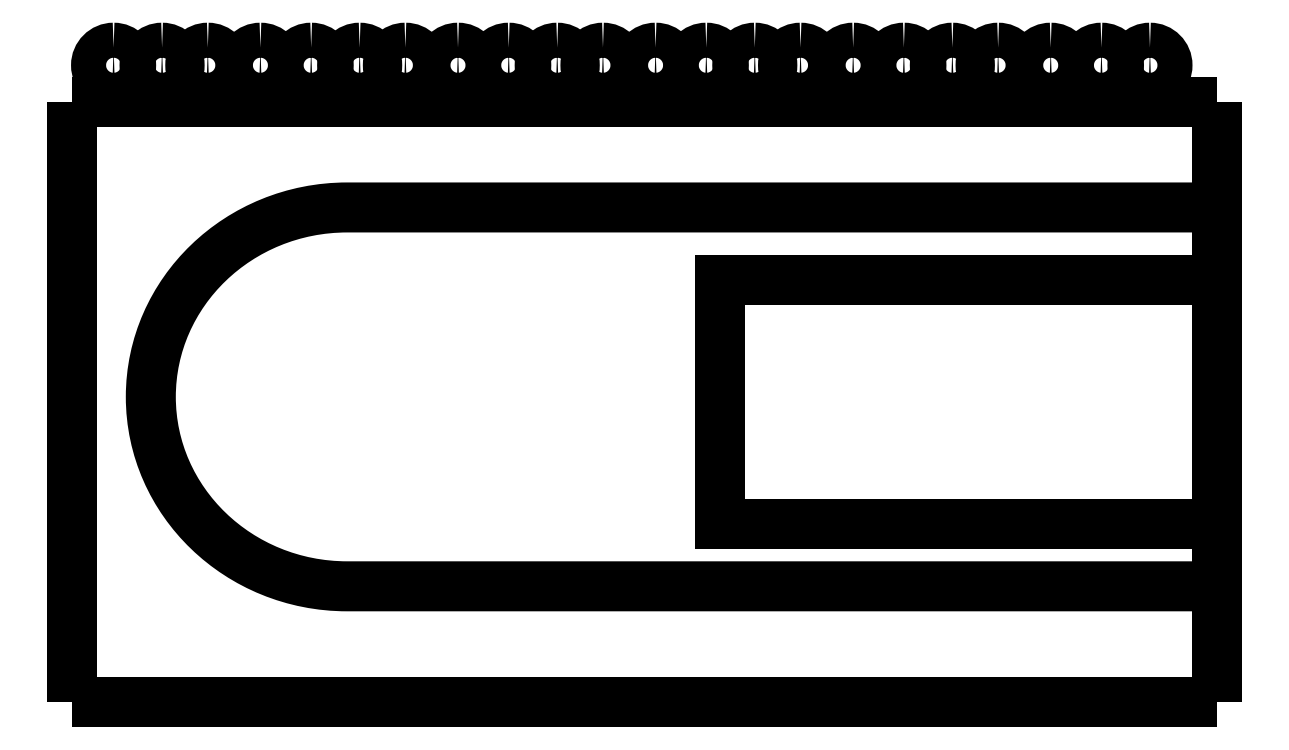
<metadata>
{"format":"dxf","ext":"dxf","renderer":"ezdxf+matplotlib","layout":"modelspace","background":"white","min_lineweight":24,"dpi":150}
</metadata>
<code>
0
SECTION
2
ENTITIES
0
POLYLINE
8
Layer 1
66
     1
10
0
20
0
30
0
0
VERTEX
8
Layer 1
10
0.01389
20
42.75
30
0
0
VERTEX
8
Layer 1
10
81.61
20
42.75
30
0
0
SEQEND
8
Layer 1
0
POLYLINE
8
Layer 1
66
     1
10
0
20
0
30
0
0
VERTEX
8
Layer 1
10
0.01389
20
0
30
0
0
VERTEX
8
0
10
0.01389
20
0
30
0
0
SEQEND
8
Layer 1
0
POLYLINE
8
Layer 1
66
     1
10
0
20
0
30
0
0
VERTEX
8
Layer 1
10
81.61
20
0
30
0
0
VERTEX
8
0
10
81.61
20
0
30
0
0
SEQEND
8
Layer 1
0
SPLINE
8
Layer 1
210
0
220
0
230
1
70
     8
71
     3
72
    20
73
    16
74
     0
42
1e-10
43
1e-10
40
0
40
0
40
0
40
0
40
1
40
1
40
1
40
2
40
2
40
2
40
3
40
3
40
3
40
4
40
4
40
4
40
5
40
5
40
5
40
5
10
81.61
20
35.26
30
0
10
81.61
20
35.26
30
0
10
19.61
20
35.26
30
0
10
19.61
20
35.26
30
0
10
11.88
20
35.26
30
0
10
5.614
20
29.22
30
0
10
5.614
20
21.76
30
0
10
5.614
20
14.31
30
0
10
11.88
20
8.264
30
0
10
19.61
20
8.264
30
0
10
19.61
20
8.264
30
0
10
19.61
20
8.264
30
0
10
19.61
20
8.264
30
0
10
19.61
20
8.264
30
0
10
81.61
20
8.264
30
0
10
81.61
20
8.264
30
0
0
POLYLINE
8
Layer 1
66
     1
10
0
20
0
30
0
0
VERTEX
8
Layer 1
10
81.61
20
12.69
30
0
0
VERTEX
8
Layer 1
10
46.15
20
12.69
30
0
0
VERTEX
8
Layer 1
10
46.15
20
30.06
30
0
0
VERTEX
8
Layer 1
10
81.61
20
30.06
30
0
0
SEQEND
8
Layer 1
0
SPLINE
8
Layer 1
210
0
220
0
230
1
70
    11
71
     3
72
    17
73
    13
74
     0
42
1e-10
43
1e-10
40
0
40
0
40
0
40
0
40
1
40
1
40
1
40
2
40
2
40
2
40
3
40
3
40
3
40
4
40
4
40
4
40
4
10
13.42
20
46.65
30
0
10
14.12
20
46.65
30
0
10
14.67
20
46.09
30
0
10
14.67
20
45.4
30
0
10
14.67
20
44.71
30
0
10
14.12
20
44.15
30
0
10
13.42
20
44.15
30
0
10
12.73
20
44.15
30
0
10
12.17
20
44.71
30
0
10
12.17
20
45.4
30
0
10
12.17
20
46.09
30
0
10
12.73
20
46.65
30
0
10
13.42
20
46.65
30
0
0
SPLINE
8
Layer 1
210
0
220
0
230
1
70
    11
71
     3
72
    17
73
    13
74
     0
42
1e-10
43
1e-10
40
0
40
0
40
0
40
0
40
1
40
1
40
1
40
2
40
2
40
2
40
3
40
3
40
3
40
4
40
4
40
4
40
4
10
9.676
20
46.65
30
0
10
10.37
20
46.65
30
0
10
10.93
20
46.09
30
0
10
10.93
20
45.4
30
0
10
10.93
20
44.71
30
0
10
10.37
20
44.15
30
0
10
9.676
20
44.15
30
0
10
8.985
20
44.15
30
0
10
8.426
20
44.71
30
0
10
8.426
20
45.4
30
0
10
8.426
20
46.09
30
0
10
8.985
20
46.65
30
0
10
9.676
20
46.65
30
0
0
SPLINE
8
Layer 1
210
0
220
0
230
1
70
    11
71
     3
72
    17
73
    13
74
     0
42
1e-10
43
1e-10
40
0
40
0
40
0
40
0
40
1
40
1
40
1
40
2
40
2
40
2
40
3
40
3
40
3
40
4
40
4
40
4
40
4
10
6.416
20
46.65
30
0
10
7.106
20
46.65
30
0
10
7.666
20
46.09
30
0
10
7.666
20
45.4
30
0
10
7.666
20
44.71
30
0
10
7.106
20
44.15
30
0
10
6.416
20
44.15
30
0
10
5.725
20
44.15
30
0
10
5.166
20
44.71
30
0
10
5.166
20
45.4
30
0
10
5.166
20
46.09
30
0
10
5.725
20
46.65
30
0
10
6.416
20
46.65
30
0
0
SPLINE
8
Layer 1
210
0
220
0
230
1
70
    11
71
     3
72
    17
73
    13
74
     0
42
1e-10
43
1e-10
40
0
40
0
40
0
40
0
40
1
40
1
40
1
40
2
40
2
40
2
40
3
40
3
40
3
40
4
40
4
40
4
40
4
10
2.96
20
46.65
30
0
10
3.651
20
46.65
30
0
10
4.21
20
46.09
30
0
10
4.21
20
45.4
30
0
10
4.21
20
44.71
30
0
10
3.651
20
44.15
30
0
10
2.96
20
44.15
30
0
10
2.27
20
44.15
30
0
10
1.71
20
44.71
30
0
10
1.71
20
45.4
30
0
10
1.71
20
46.09
30
0
10
2.27
20
46.65
30
0
10
2.96
20
46.65
30
0
0
SPLINE
8
Layer 1
210
0
220
0
230
1
70
    11
71
     3
72
    17
73
    13
74
     0
42
1e-10
43
1e-10
40
0
40
0
40
0
40
0
40
1
40
1
40
1
40
2
40
2
40
2
40
3
40
3
40
3
40
4
40
4
40
4
40
4
10
27.51
20
46.65
30
0
10
28.2
20
46.65
30
0
10
28.76
20
46.09
30
0
10
28.76
20
45.4
30
0
10
28.76
20
44.71
30
0
10
28.2
20
44.15
30
0
10
27.51
20
44.15
30
0
10
26.82
20
44.15
30
0
10
26.26
20
44.71
30
0
10
26.26
20
45.4
30
0
10
26.26
20
46.09
30
0
10
26.82
20
46.65
30
0
10
27.51
20
46.65
30
0
0
SPLINE
8
Layer 1
210
0
220
0
230
1
70
    11
71
     3
72
    17
73
    13
74
     0
42
1e-10
43
1e-10
40
0
40
0
40
0
40
0
40
1
40
1
40
1
40
2
40
2
40
2
40
3
40
3
40
3
40
4
40
4
40
4
40
4
10
23.76
20
46.65
30
0
10
24.45
20
46.65
30
0
10
25.01
20
46.09
30
0
10
25.01
20
45.4
30
0
10
25.01
20
44.71
30
0
10
24.45
20
44.15
30
0
10
23.76
20
44.15
30
0
10
23.07
20
44.15
30
0
10
22.51
20
44.71
30
0
10
22.51
20
45.4
30
0
10
22.51
20
46.09
30
0
10
23.07
20
46.65
30
0
10
23.76
20
46.65
30
0
0
SPLINE
8
Layer 1
210
0
220
0
230
1
70
    11
71
     3
72
    17
73
    13
74
     0
42
1e-10
43
1e-10
40
0
40
0
40
0
40
0
40
1
40
1
40
1
40
2
40
2
40
2
40
3
40
3
40
3
40
4
40
4
40
4
40
4
10
20.5
20
46.65
30
0
10
21.19
20
46.65
30
0
10
21.75
20
46.09
30
0
10
21.75
20
45.4
30
0
10
21.75
20
44.71
30
0
10
21.19
20
44.15
30
0
10
20.5
20
44.15
30
0
10
19.81
20
44.15
30
0
10
19.25
20
44.71
30
0
10
19.25
20
45.4
30
0
10
19.25
20
46.09
30
0
10
19.81
20
46.65
30
0
10
20.5
20
46.65
30
0
0
SPLINE
8
Layer 1
210
0
220
0
230
1
70
    11
71
     3
72
    17
73
    13
74
     0
42
1e-10
43
1e-10
40
0
40
0
40
0
40
0
40
1
40
1
40
1
40
2
40
2
40
2
40
3
40
3
40
3
40
4
40
4
40
4
40
4
10
17.04
20
46.65
30
0
10
17.73
20
46.65
30
0
10
18.29
20
46.09
30
0
10
18.29
20
45.4
30
0
10
18.29
20
44.71
30
0
10
17.73
20
44.15
30
0
10
17.04
20
44.15
30
0
10
16.35
20
44.15
30
0
10
15.79
20
44.71
30
0
10
15.79
20
45.4
30
0
10
15.79
20
46.09
30
0
10
16.35
20
46.65
30
0
10
17.04
20
46.65
30
0
0
SPLINE
8
Layer 1
210
0
220
0
230
1
70
    11
71
     3
72
    17
73
    13
74
     0
42
1e-10
43
1e-10
40
0
40
0
40
0
40
0
40
1
40
1
40
1
40
2
40
2
40
2
40
3
40
3
40
3
40
4
40
4
40
4
40
4
10
41.59
20
46.65
30
0
10
42.28
20
46.65
30
0
10
42.84
20
46.09
30
0
10
42.84
20
45.4
30
0
10
42.84
20
44.71
30
0
10
42.28
20
44.15
30
0
10
41.59
20
44.15
30
0
10
40.9
20
44.15
30
0
10
40.34
20
44.71
30
0
10
40.34
20
45.4
30
0
10
40.34
20
46.09
30
0
10
40.9
20
46.65
30
0
10
41.59
20
46.65
30
0
0
SPLINE
8
Layer 1
210
0
220
0
230
1
70
    11
71
     3
72
    17
73
    13
74
     0
42
1e-10
43
1e-10
40
0
40
0
40
0
40
0
40
1
40
1
40
1
40
2
40
2
40
2
40
3
40
3
40
3
40
4
40
4
40
4
40
4
10
37.84
20
46.65
30
0
10
38.53
20
46.65
30
0
10
39.09
20
46.09
30
0
10
39.09
20
45.4
30
0
10
39.09
20
44.71
30
0
10
38.53
20
44.15
30
0
10
37.84
20
44.15
30
0
10
37.15
20
44.15
30
0
10
36.59
20
44.71
30
0
10
36.59
20
45.4
30
0
10
36.59
20
46.09
30
0
10
37.15
20
46.65
30
0
10
37.84
20
46.65
30
0
0
SPLINE
8
Layer 1
210
0
220
0
230
1
70
    11
71
     3
72
    17
73
    13
74
     0
42
1e-10
43
1e-10
40
0
40
0
40
0
40
0
40
1
40
1
40
1
40
2
40
2
40
2
40
3
40
3
40
3
40
4
40
4
40
4
40
4
10
34.58
20
46.65
30
0
10
35.27
20
46.65
30
0
10
35.83
20
46.09
30
0
10
35.83
20
45.4
30
0
10
35.83
20
44.71
30
0
10
35.27
20
44.15
30
0
10
34.58
20
44.15
30
0
10
33.89
20
44.15
30
0
10
33.33
20
44.71
30
0
10
33.33
20
45.4
30
0
10
33.33
20
46.09
30
0
10
33.89
20
46.65
30
0
10
34.58
20
46.65
30
0
0
SPLINE
8
Layer 1
210
0
220
0
230
1
70
    11
71
     3
72
    17
73
    13
74
     0
42
1e-10
43
1e-10
40
0
40
0
40
0
40
0
40
1
40
1
40
1
40
2
40
2
40
2
40
3
40
3
40
3
40
4
40
4
40
4
40
4
10
31.12
20
46.65
30
0
10
31.81
20
46.65
30
0
10
32.37
20
46.09
30
0
10
32.37
20
45.4
30
0
10
32.37
20
44.71
30
0
10
31.81
20
44.15
30
0
10
31.12
20
44.15
30
0
10
30.43
20
44.15
30
0
10
29.87
20
44.71
30
0
10
29.87
20
45.4
30
0
10
29.87
20
46.09
30
0
10
30.43
20
46.65
30
0
10
31.12
20
46.65
30
0
0
SPLINE
8
Layer 1
210
0
220
0
230
1
70
    11
71
     3
72
    17
73
    13
74
     0
42
1e-10
43
1e-10
40
0
40
0
40
0
40
0
40
1
40
1
40
1
40
2
40
2
40
2
40
3
40
3
40
3
40
4
40
4
40
4
40
4
10
55.67
20
46.65
30
0
10
56.36
20
46.65
30
0
10
56.92
20
46.09
30
0
10
56.92
20
45.4
30
0
10
56.92
20
44.71
30
0
10
56.36
20
44.15
30
0
10
55.67
20
44.15
30
0
10
54.98
20
44.15
30
0
10
54.42
20
44.71
30
0
10
54.42
20
45.4
30
0
10
54.42
20
46.09
30
0
10
54.98
20
46.65
30
0
10
55.67
20
46.65
30
0
0
SPLINE
8
Layer 1
210
0
220
0
230
1
70
    11
71
     3
72
    17
73
    13
74
     0
42
1e-10
43
1e-10
40
0
40
0
40
0
40
0
40
1
40
1
40
1
40
2
40
2
40
2
40
3
40
3
40
3
40
4
40
4
40
4
40
4
10
51.92
20
46.65
30
0
10
52.61
20
46.65
30
0
10
53.17
20
46.09
30
0
10
53.17
20
45.4
30
0
10
53.17
20
44.71
30
0
10
52.61
20
44.15
30
0
10
51.92
20
44.15
30
0
10
51.23
20
44.15
30
0
10
50.67
20
44.71
30
0
10
50.67
20
45.4
30
0
10
50.67
20
46.09
30
0
10
51.23
20
46.65
30
0
10
51.92
20
46.65
30
0
0
SPLINE
8
Layer 1
210
0
220
0
230
1
70
    11
71
     3
72
    17
73
    13
74
     0
42
1e-10
43
1e-10
40
0
40
0
40
0
40
0
40
1
40
1
40
1
40
2
40
2
40
2
40
3
40
3
40
3
40
4
40
4
40
4
40
4
10
48.66
20
46.65
30
0
10
49.35
20
46.65
30
0
10
49.91
20
46.09
30
0
10
49.91
20
45.4
30
0
10
49.91
20
44.71
30
0
10
49.35
20
44.15
30
0
10
48.66
20
44.15
30
0
10
47.97
20
44.15
30
0
10
47.41
20
44.71
30
0
10
47.41
20
45.4
30
0
10
47.41
20
46.09
30
0
10
47.97
20
46.65
30
0
10
48.66
20
46.65
30
0
0
SPLINE
8
Layer 1
210
0
220
0
230
1
70
    11
71
     3
72
    17
73
    13
74
     0
42
1e-10
43
1e-10
40
0
40
0
40
0
40
0
40
1
40
1
40
1
40
2
40
2
40
2
40
3
40
3
40
3
40
4
40
4
40
4
40
4
10
45.2
20
46.65
30
0
10
45.89
20
46.65
30
0
10
46.45
20
46.09
30
0
10
46.45
20
45.4
30
0
10
46.45
20
44.71
30
0
10
45.89
20
44.15
30
0
10
45.2
20
44.15
30
0
10
44.51
20
44.15
30
0
10
43.95
20
44.71
30
0
10
43.95
20
45.4
30
0
10
43.95
20
46.09
30
0
10
44.51
20
46.65
30
0
10
45.2
20
46.65
30
0
0
SPLINE
8
Layer 1
210
0
220
0
230
1
70
    11
71
     3
72
    17
73
    13
74
     0
42
1e-10
43
1e-10
40
0
40
0
40
0
40
0
40
1
40
1
40
1
40
2
40
2
40
2
40
3
40
3
40
3
40
4
40
4
40
4
40
4
10
69.75
20
46.65
30
0
10
70.44
20
46.65
30
0
10
71
20
46.09
30
0
10
71
20
45.4
30
0
10
71
20
44.71
30
0
10
70.44
20
44.15
30
0
10
69.75
20
44.15
30
0
10
69.06
20
44.15
30
0
10
68.5
20
44.71
30
0
10
68.5
20
45.4
30
0
10
68.5
20
46.09
30
0
10
69.06
20
46.65
30
0
10
69.75
20
46.65
30
0
0
SPLINE
8
Layer 1
210
0
220
0
230
1
70
    11
71
     3
72
    17
73
    13
74
     0
42
1e-10
43
1e-10
40
0
40
0
40
0
40
0
40
1
40
1
40
1
40
2
40
2
40
2
40
3
40
3
40
3
40
4
40
4
40
4
40
4
10
66
20
46.65
30
0
10
66.69
20
46.65
30
0
10
67.25
20
46.09
30
0
10
67.25
20
45.4
30
0
10
67.25
20
44.71
30
0
10
66.69
20
44.15
30
0
10
66
20
44.15
30
0
10
65.31
20
44.15
30
0
10
64.75
20
44.71
30
0
10
64.75
20
45.4
30
0
10
64.75
20
46.09
30
0
10
65.31
20
46.65
30
0
10
66
20
46.65
30
0
0
SPLINE
8
Layer 1
210
0
220
0
230
1
70
    11
71
     3
72
    17
73
    13
74
     0
42
1e-10
43
1e-10
40
0
40
0
40
0
40
0
40
1
40
1
40
1
40
2
40
2
40
2
40
3
40
3
40
3
40
4
40
4
40
4
40
4
10
62.74
20
46.65
30
0
10
63.43
20
46.65
30
0
10
63.99
20
46.09
30
0
10
63.99
20
45.4
30
0
10
63.99
20
44.71
30
0
10
63.43
20
44.15
30
0
10
62.74
20
44.15
30
0
10
62.05
20
44.15
30
0
10
61.49
20
44.71
30
0
10
61.49
20
45.4
30
0
10
61.49
20
46.09
30
0
10
62.05
20
46.65
30
0
10
62.74
20
46.65
30
0
0
SPLINE
8
Layer 1
210
0
220
0
230
1
70
    11
71
     3
72
    17
73
    13
74
     0
42
1e-10
43
1e-10
40
0
40
0
40
0
40
0
40
1
40
1
40
1
40
2
40
2
40
2
40
3
40
3
40
3
40
4
40
4
40
4
40
4
10
59.28
20
46.65
30
0
10
59.97
20
46.65
30
0
10
60.53
20
46.09
30
0
10
60.53
20
45.4
30
0
10
60.53
20
44.71
30
0
10
59.97
20
44.15
30
0
10
59.28
20
44.15
30
0
10
58.59
20
44.15
30
0
10
58.03
20
44.71
30
0
10
58.03
20
45.4
30
0
10
58.03
20
46.09
30
0
10
58.59
20
46.65
30
0
10
59.28
20
46.65
30
0
0
SPLINE
8
Layer 1
210
0
220
0
230
1
70
    11
71
     3
72
    17
73
    13
74
     0
42
1e-10
43
1e-10
40
0
40
0
40
0
40
0
40
1
40
1
40
1
40
2
40
2
40
2
40
3
40
3
40
3
40
4
40
4
40
4
40
4
10
76.82
20
46.65
30
0
10
77.51
20
46.65
30
0
10
78.07
20
46.09
30
0
10
78.07
20
45.4
30
0
10
78.07
20
44.71
30
0
10
77.51
20
44.15
30
0
10
76.82
20
44.15
30
0
10
76.13
20
44.15
30
0
10
75.57
20
44.71
30
0
10
75.57
20
45.4
30
0
10
75.57
20
46.09
30
0
10
76.13
20
46.65
30
0
10
76.82
20
46.65
30
0
0
SPLINE
8
Layer 1
210
0
220
0
230
1
70
    11
71
     3
72
    17
73
    13
74
     0
42
1e-10
43
1e-10
40
0
40
0
40
0
40
0
40
1
40
1
40
1
40
2
40
2
40
2
40
3
40
3
40
3
40
4
40
4
40
4
40
4
10
73.36
20
46.65
30
0
10
74.05
20
46.65
30
0
10
74.61
20
46.09
30
0
10
74.61
20
45.4
30
0
10
74.61
20
44.71
30
0
10
74.05
20
44.15
30
0
10
73.36
20
44.15
30
0
10
72.67
20
44.15
30
0
10
72.11
20
44.71
30
0
10
72.11
20
45.4
30
0
10
72.11
20
46.09
30
0
10
72.67
20
46.65
30
0
10
73.36
20
46.65
30
0
0
POLYLINE
8
Layer 1
66
     1
10
0
20
0
30
0
0
VERTEX
8
Layer 1
10
81.61
20
42.75
30
0
0
VERTEX
8
Layer 1
10
81.61
20
0
30
0
0
SEQEND
8
Layer 1
0
POLYLINE
8
Layer 1
66
     1
10
0
20
0
30
0
0
VERTEX
8
Layer 1
10
81.61
20
0
30
0
0
VERTEX
8
Layer 1
10
0.01389
20
-6.782e-06
30
0
0
SEQEND
8
Layer 1
0
POLYLINE
8
Layer 1
66
     1
10
0
20
0
30
0
0
VERTEX
8
Layer 1
10
0.01389
20
-1.356e-05
30
0
0
VERTEX
8
Layer 1
10
0.01389
20
42.75
30
0
0
SEQEND
8
Layer 1
0
ENDSEC
0
EOF

</code>
